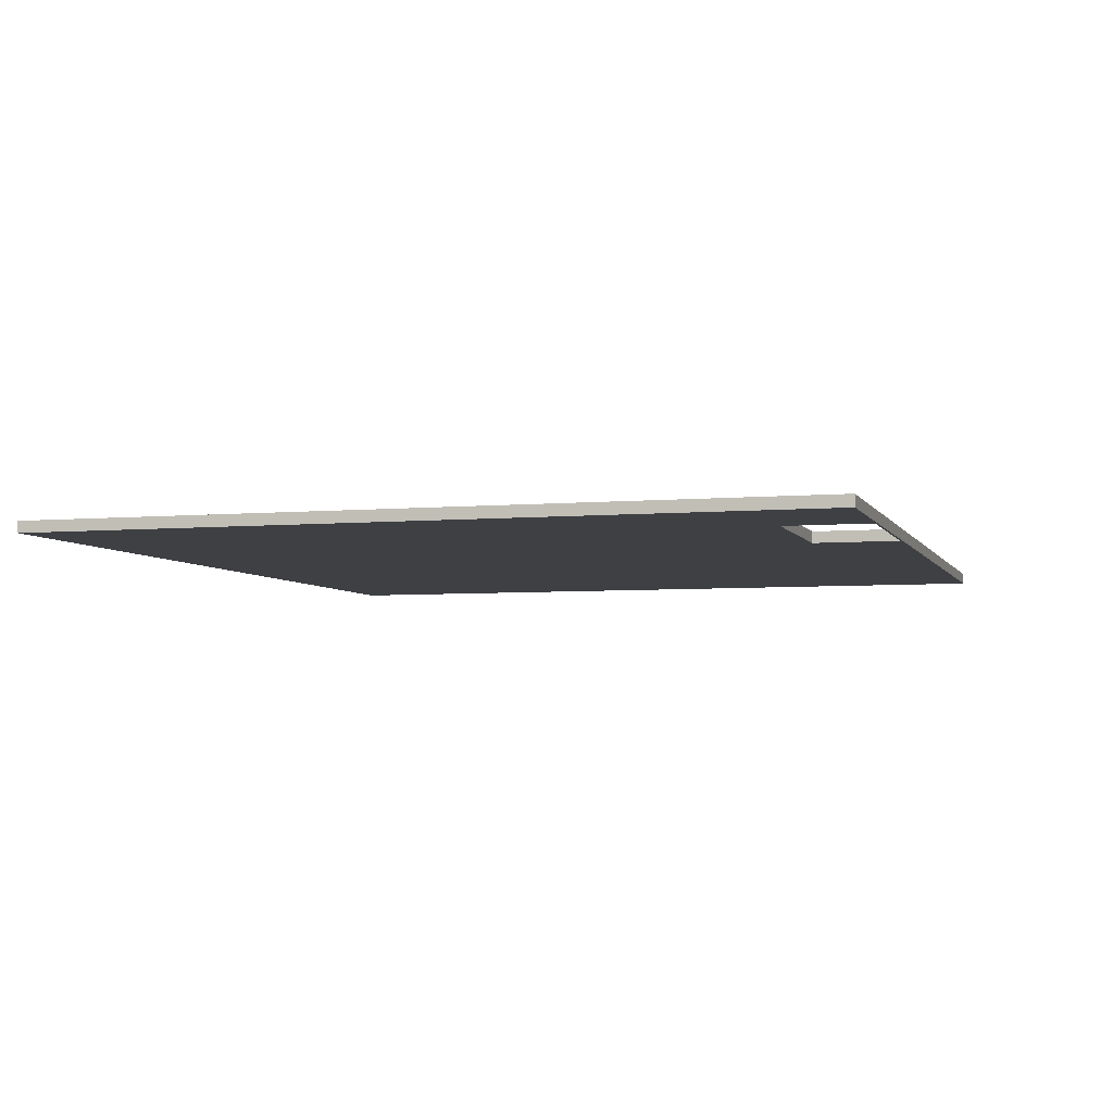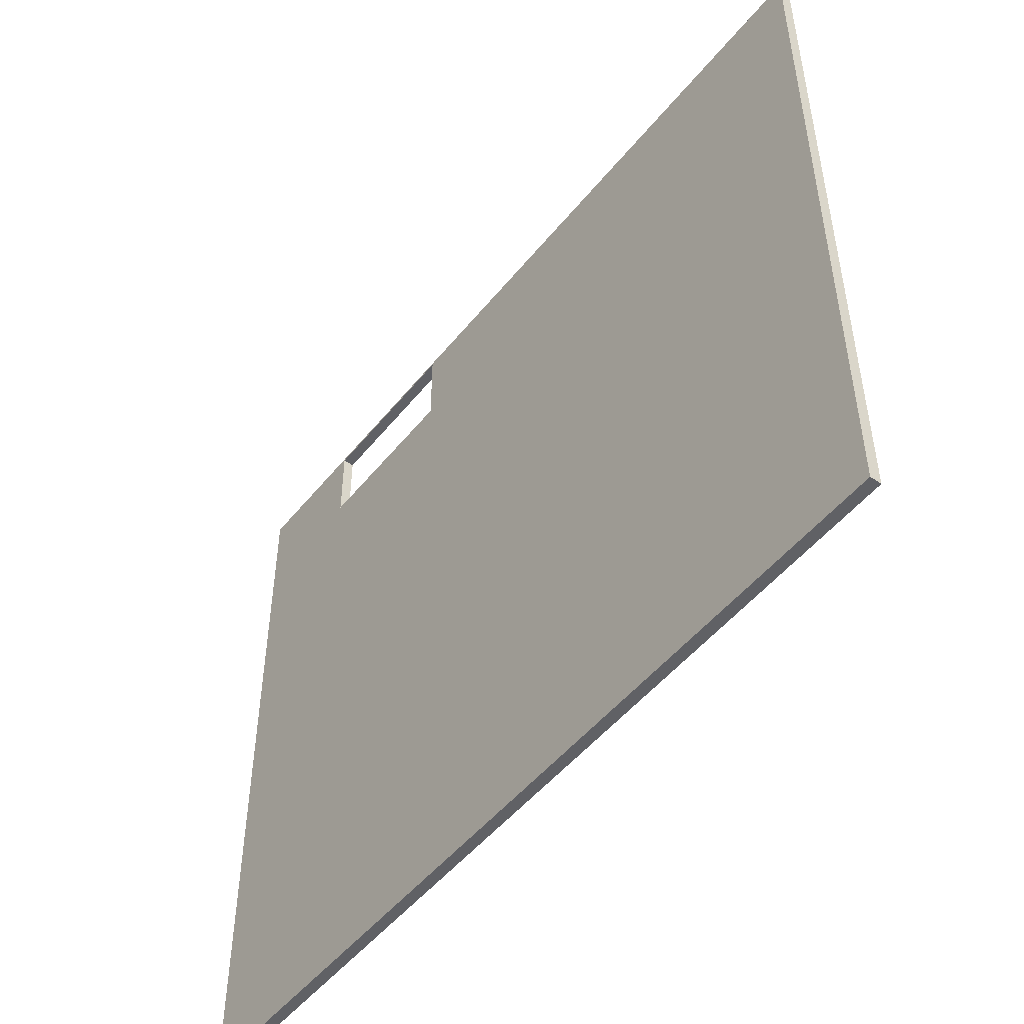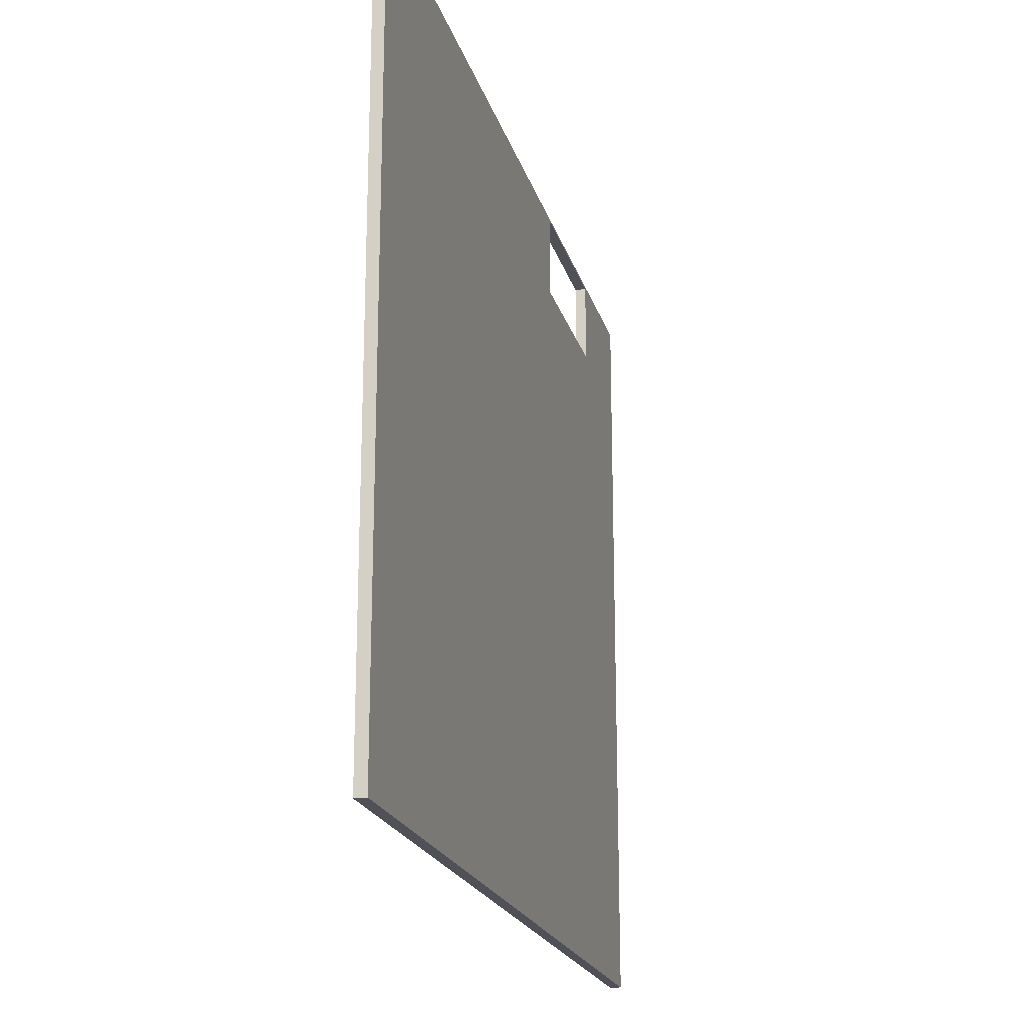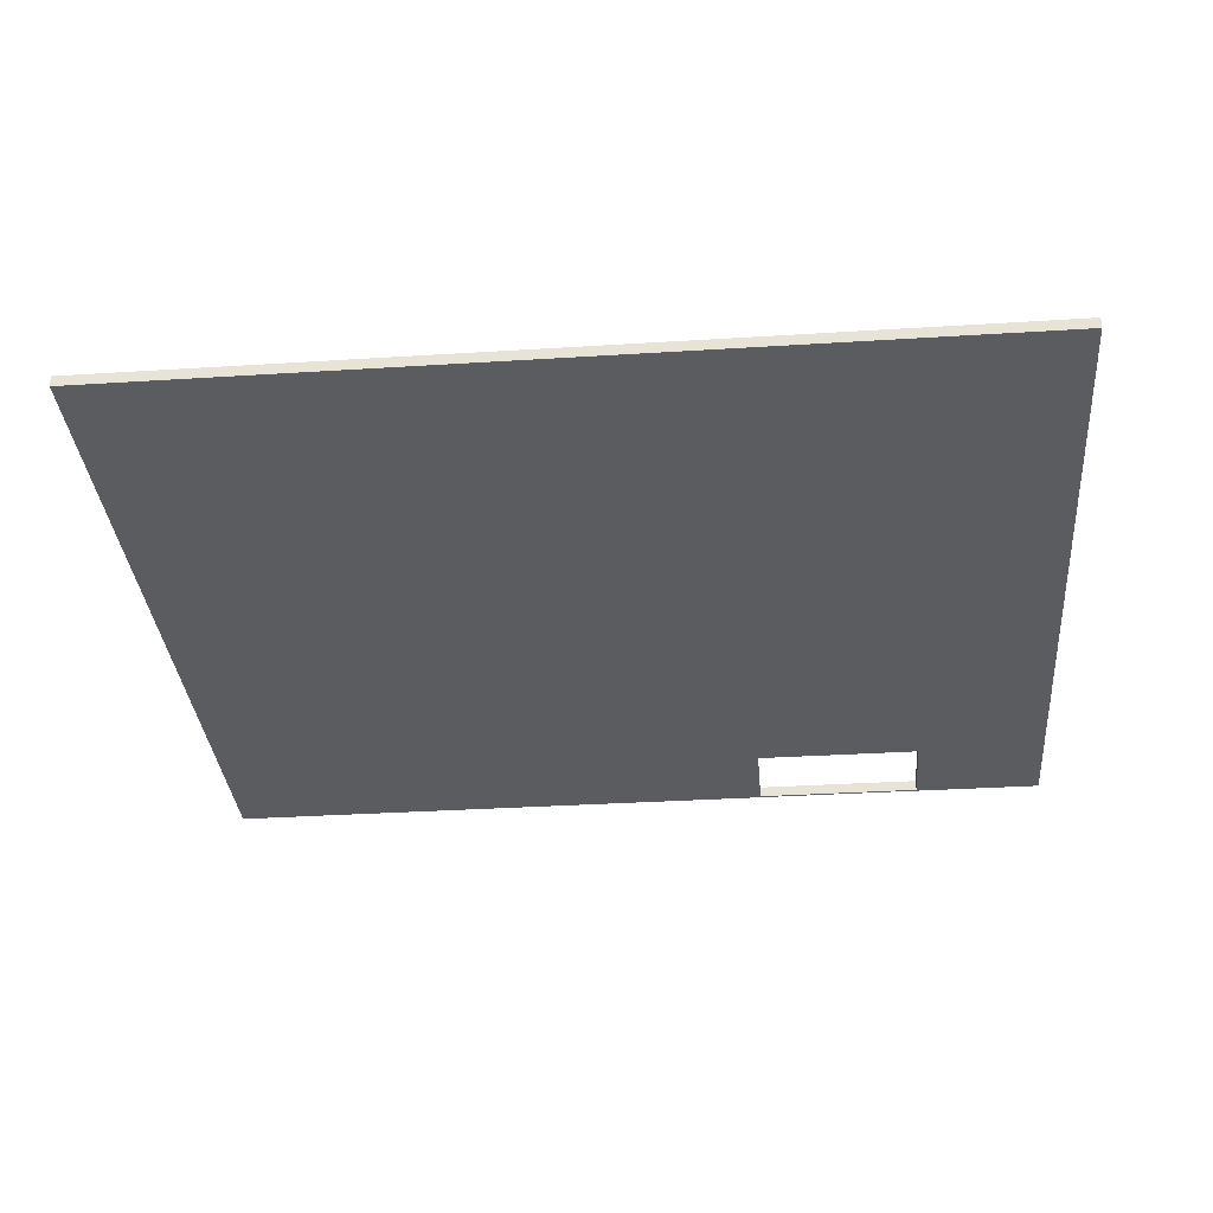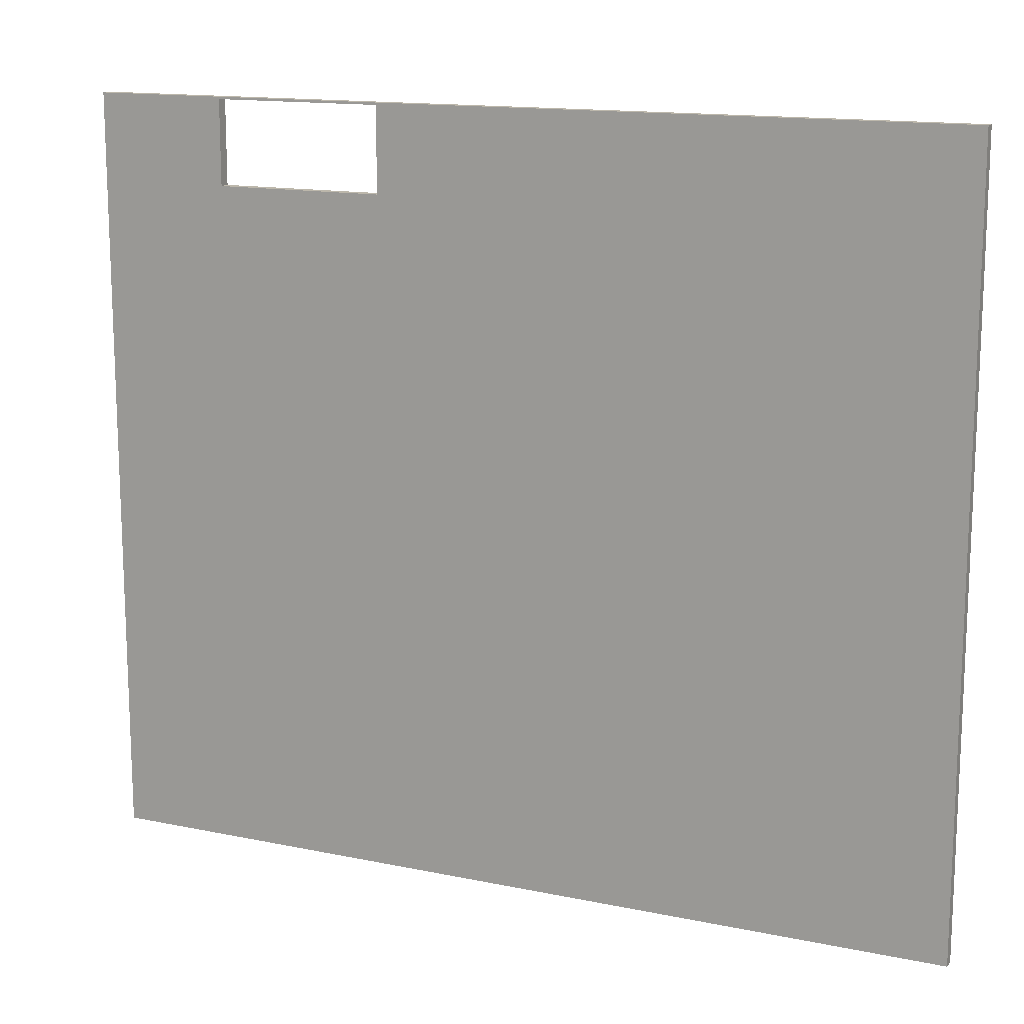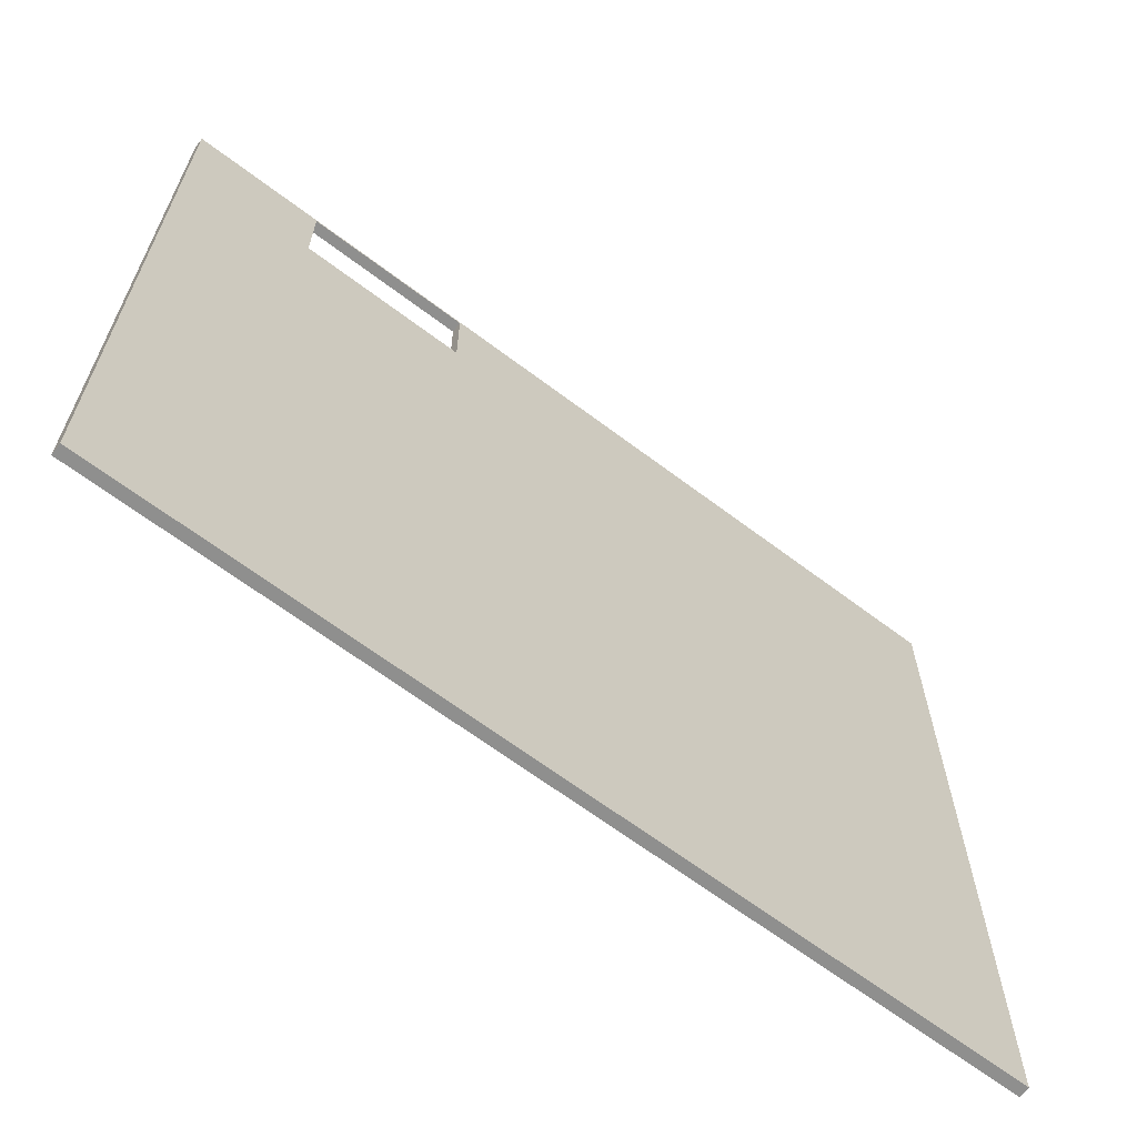
<metadata>
{"format":"obj","ext":"obj","renderer":"f3d","projection":"perspective","resolution":1024,"background":"white","views":[{"elev":-4.9,"azim":-73.6,"up":"+Y"},{"elev":-50.0,"azim":52.7,"up":"+Z"},{"elev":-20.5,"azim":104.5,"up":"+Z"},{"elev":-33.9,"azim":-175.1,"up":"+Y"},{"elev":14.3,"azim":24.6,"up":"+Z"},{"elev":-65.1,"azim":-37.3,"up":"+Z"}]}
</metadata>
<code>
g default
v 10.92 6.497 -8.945
v -10.01 6.71 -8.945
v 10.92 6.71 -8.945
v -10.01 6.71 9.18
v 10.92 6.71 -5.3
v -6.86 6.444 9.126
v -6.86 6.444 7.142
v -6.86 6.71 7.142
v -6.86 6.71 9.126
v -2.808 6.71 7.142
v -2.808 6.444 7.142
v -2.808 6.444 9.126
v -2.808 6.71 9.126
v 10.92 6.656 9.18
v -10.01 6.444 9.18
v 10.92 6.444 9.18
v 10.92 6.71 9.18
v -10.01 6.444 -8.945
v 10.92 6.444 -8.945
g pCube14
f 1 2 3
f 3 2 5
f 5 2 4
f 6 7 9
f 9 7 8
f 10 8 11
f 11 8 7
f 12 6 13
f 13 6 9
f 14 15 16
f 11 12 10
f 10 12 13
f 17 4 14
f 14 4 15
f 15 18 7
f 18 19 7
f 7 19 11
f 16 11 19
f 17 13 4
f 13 9 4
f 9 8 4
f 7 6 15
f 15 6 16
f 6 12 16
f 16 12 11
f 4 8 5
f 8 10 5
f 17 5 13
f 5 10 13
f 16 19 14
f 19 1 14
f 3 5 1
f 17 14 5
f 14 1 5
f 4 18 15
f 19 18 1
f 1 18 2
f 2 18 4
g default
v 10.92 6.497 -8.945
v -10.01 6.71 -8.945
v 10.92 6.71 -8.945
v -10.01 6.71 9.18
v 10.92 6.71 -5.3
v -6.86 6.444 9.126
v -6.86 6.444 7.142
v -6.86 6.71 7.142
v -6.86 6.71 9.126
v -2.808 6.71 7.142
v -2.808 6.444 7.142
v -2.808 6.444 9.126
v -2.808 6.71 9.126
v 10.92 6.656 9.18
v -10.01 6.444 9.18
v 10.92 6.444 9.18
v 10.92 6.71 9.18
v -10.01 6.444 -8.945
v 10.92 6.444 -8.945
g pCube14
f 20 21 22
f 22 21 24
f 24 21 23
f 25 26 28
f 28 26 27
f 29 27 30
f 30 27 26
f 31 25 32
f 32 25 28
f 33 34 35
f 30 31 29
f 29 31 32
f 36 23 33
f 33 23 34
f 34 37 26
f 37 38 26
f 26 38 30
f 35 30 38
f 36 32 23
f 32 28 23
f 28 27 23
f 26 25 34
f 34 25 35
f 25 31 35
f 35 31 30
f 23 27 24
f 27 29 24
f 36 24 32
f 24 29 32
f 35 38 33
f 38 20 33
f 22 24 20
f 36 33 24
f 33 20 24
f 23 37 34
f 38 37 20
f 20 37 21
f 21 37 23

</code>
